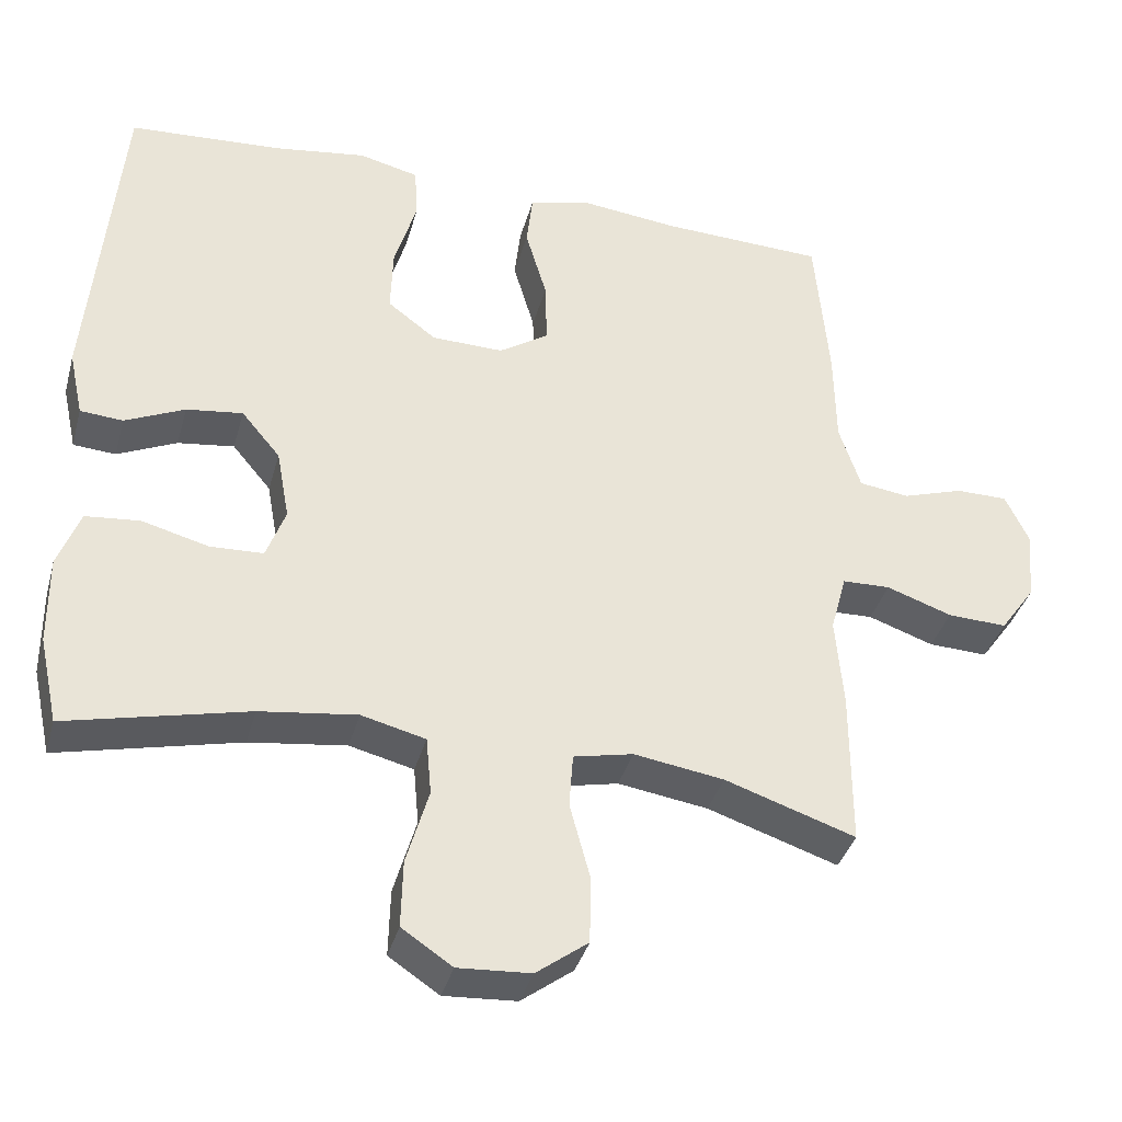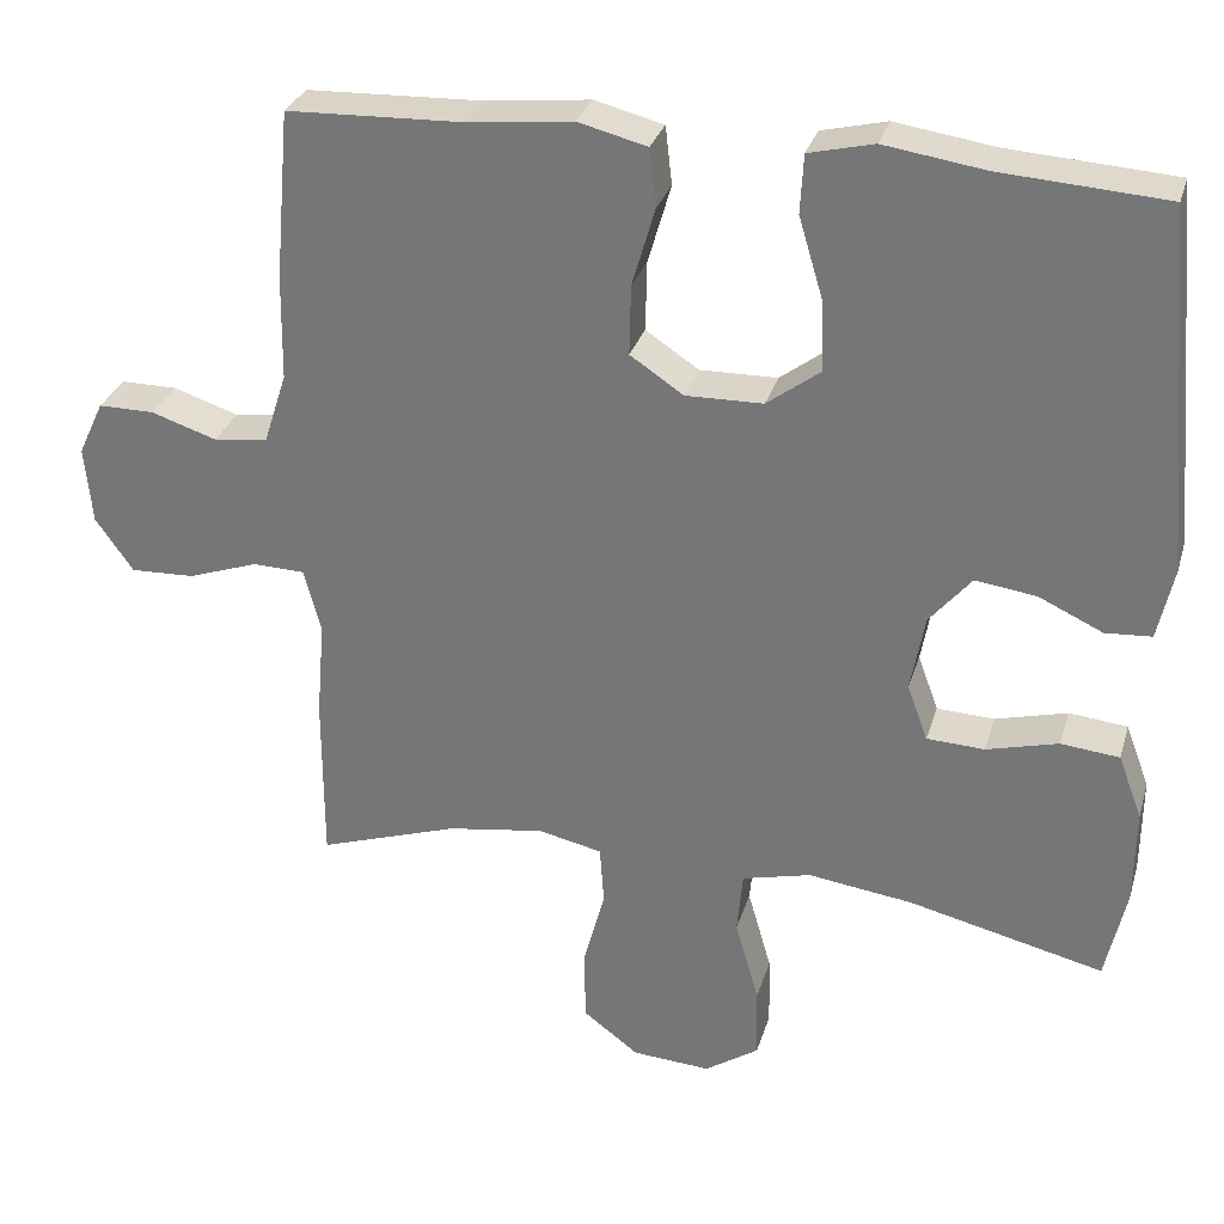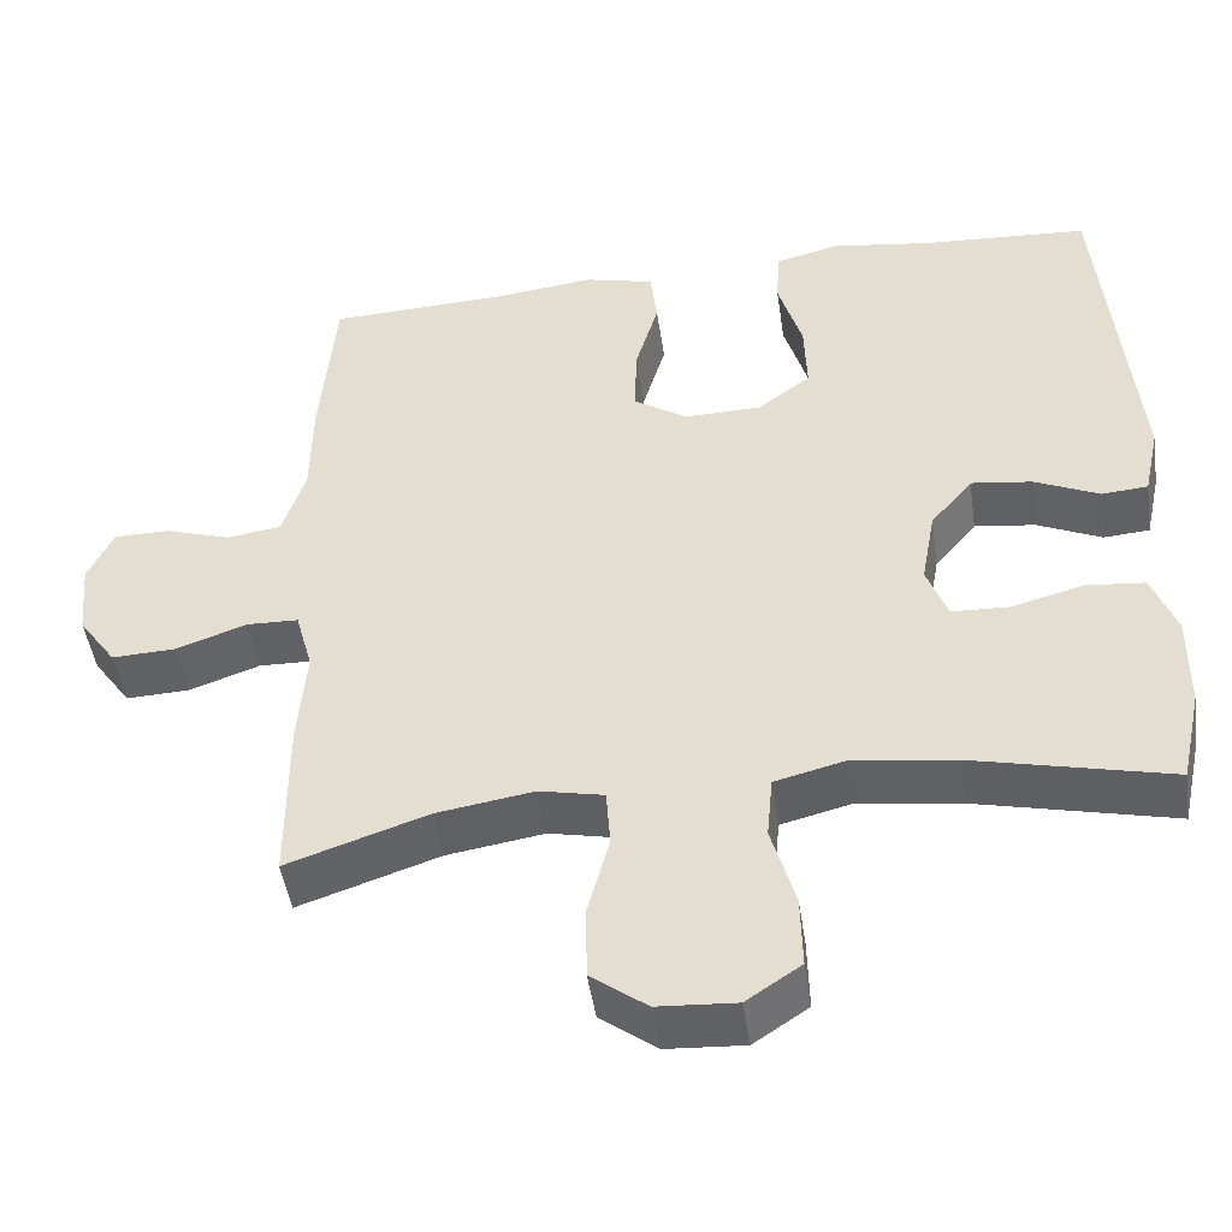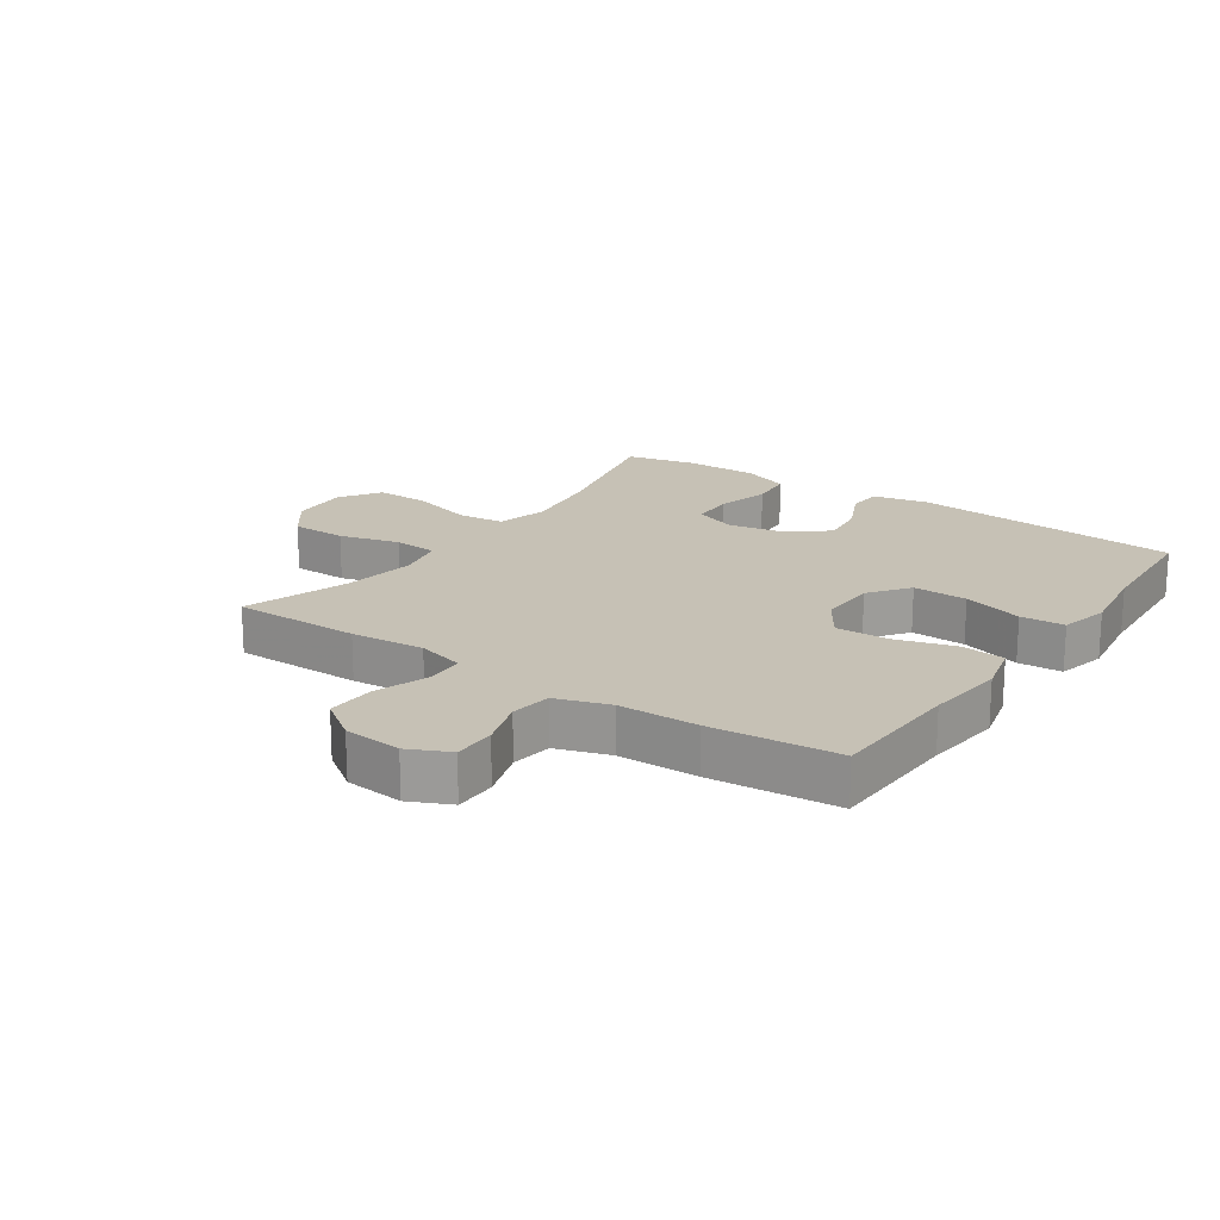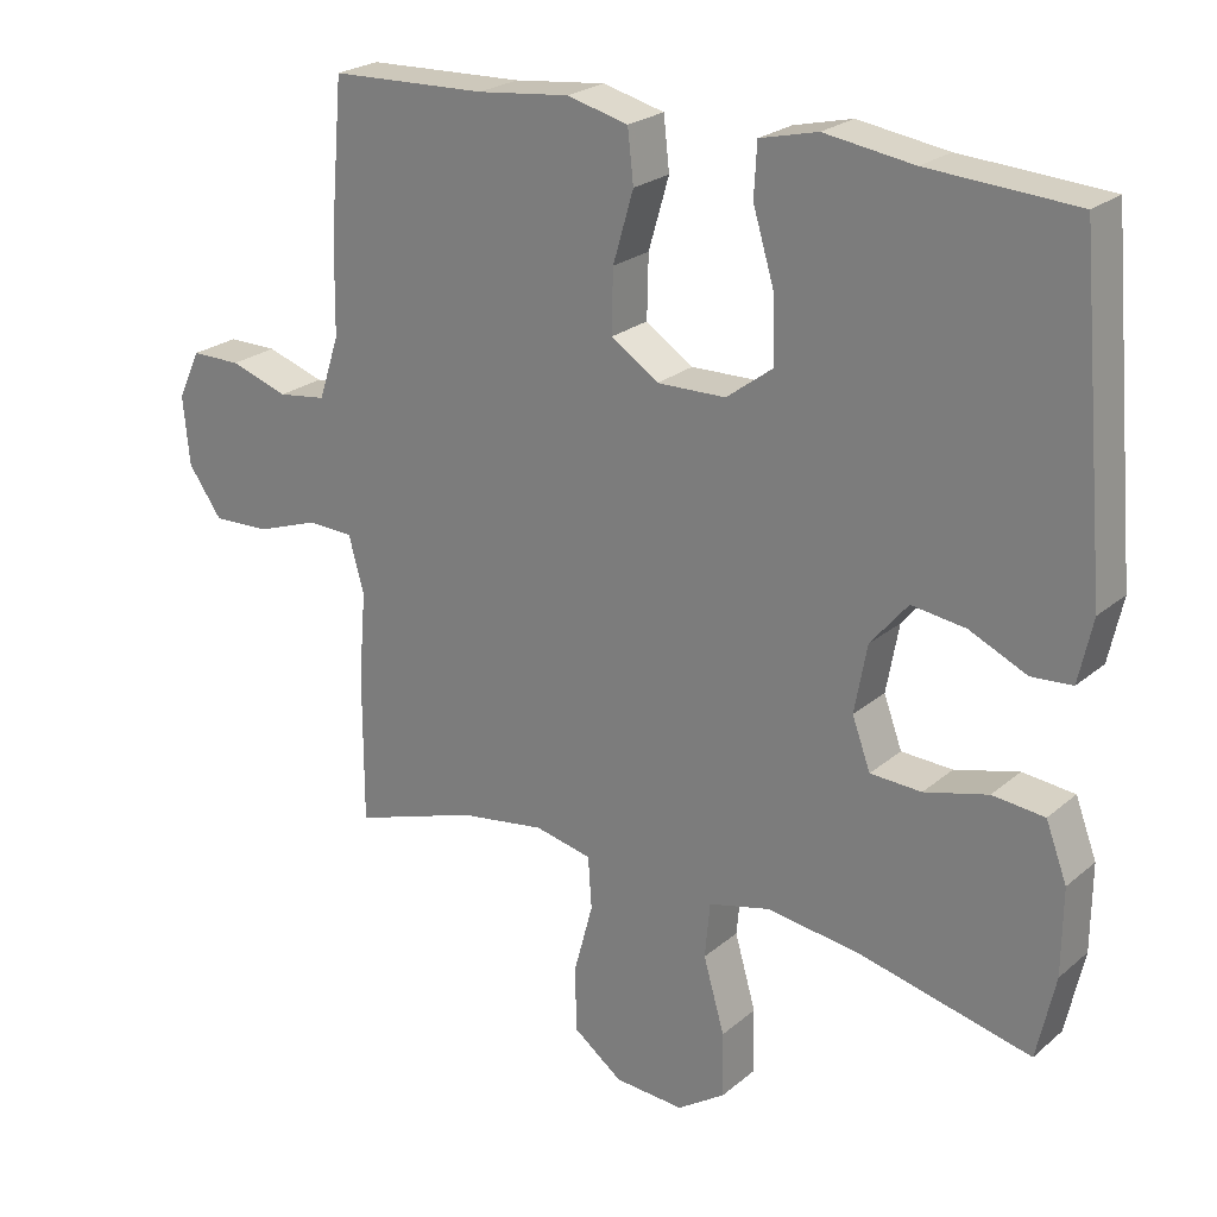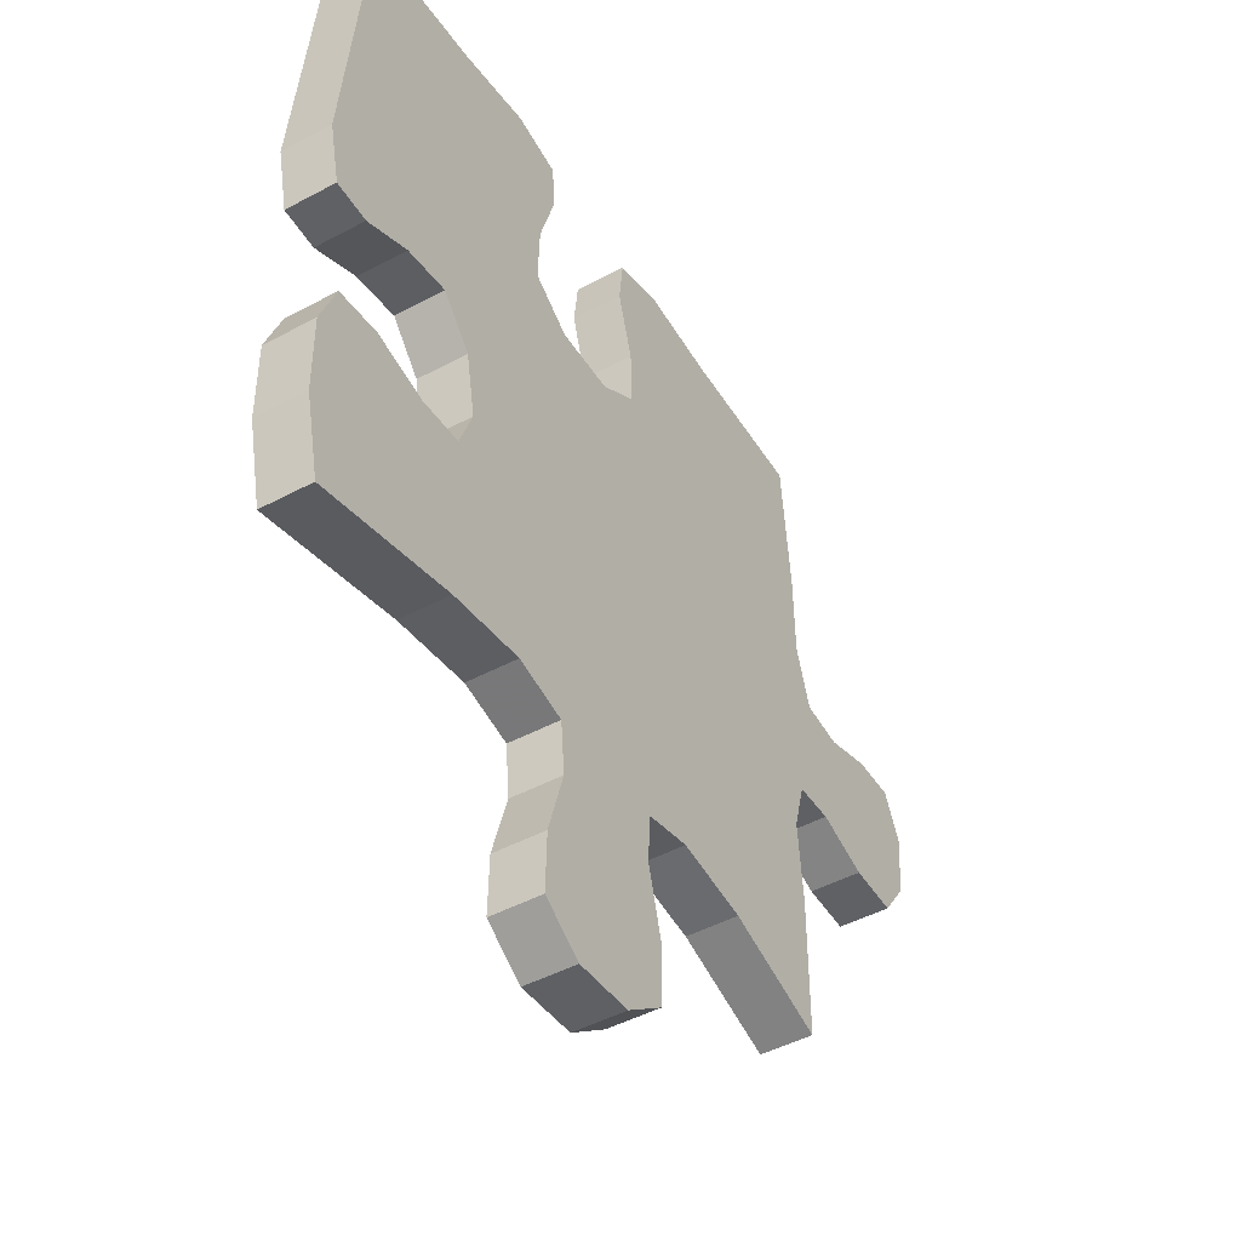
<metadata>
{"format":"obj","ext":"obj","renderer":"f3d","projection":"perspective","resolution":1024,"background":"white","views":[{"elev":-37.4,"azim":165.0,"up":"+Z"},{"elev":30.1,"azim":15.6,"up":"+Z"},{"elev":-47.1,"azim":8.4,"up":"+Z"},{"elev":18.8,"azim":-55.5,"up":"+Y"},{"elev":23.6,"azim":36.1,"up":"+Z"},{"elev":-46.5,"azim":121.4,"up":"+Z"}]}
</metadata>
<code>
v 0.5 0.07 -0.5
v 0.263 0.07 -0.444
v 0.136 0.07 -0.427
v 0.052 0.07 -0.448
v 0.045 0.07 -0.524
v 0.074 0.07 -0.625
v 0.076 0.07 -0.713
v 0.01 0.07 -0.757
v -0.085 0.07 -0.751
v -0.153 0.07 -0.7
v -0.154 0.07 -0.61
v -0.128 0.07 -0.513
v -0.133 0.07 -0.442
v -0.211 0.07 -0.425
v -0.329 0.07 -0.443
v -0.5 0.07 -0.5
v -0.5 0.07 -0.293
v -0.49 0.07 -0.174
v -0.511 0.07 -0.097
v -0.574 0.07 -0.095
v -0.66 0.07 -0.125
v -0.738 0.07 -0.128
v -0.784 0.07 -0.063
v -0.793 0.07 0.031
v -0.762 0.07 0.097
v -0.694 0.07 0.097
v -0.614 0.07 0.071
v -0.548 0.07 0.08
v -0.52 0.07 0.166
v -0.518 0.07 0.294
v -0.5 0.07 0.5
v -0.285 0.07 0.508
v -0.159 0.07 0.522
v -0.075 0.07 0.501
v -0.067 0.07 0.43
v -0.095 0.07 0.334
v -0.097 0.07 0.249
v -0.032 0.07 0.206
v 0.062 0.07 0.208
v 0.126 0.07 0.256
v 0.123 0.07 0.344
v 0.094 0.07 0.441
v 0.098 0.07 0.512
v 0.177 0.07 0.531
v 0.299 0.07 0.513
v 0.5 0.07 0.5
v 0.539 0.07 0.062
v 0.52 0.07 -0.025
v 0.464 0.07 -0.029
v 0.386 0.07 0.007
v 0.312 0.07 0.017
v 0.261 0.07 -0.044
v 0.244 0.07 -0.137
v 0.269 0.07 -0.205
v 0.339 0.07 -0.208
v 0.426 0.07 -0.185
v 0.497 0.07 -0.192
v 0.526 0.07 -0.269
v 0.525 0.07 -0.386
v 0.5 0 -0.5
v 0.263 0 -0.444
v 0.136 0 -0.427
v 0.052 0 -0.448
v 0.045 0 -0.524
v 0.074 0 -0.625
v 0.076 0 -0.713
v 0.01 0 -0.757
v -0.085 0 -0.751
v -0.153 0 -0.7
v -0.154 0 -0.61
v -0.128 0 -0.513
v -0.133 0 -0.442
v -0.211 0 -0.425
v -0.329 0 -0.443
v -0.5 0 -0.5
v -0.5 0 -0.293
v -0.49 0 -0.174
v -0.511 0 -0.097
v -0.574 0 -0.095
v -0.66 0 -0.125
v -0.738 0 -0.128
v -0.784 0 -0.063
v -0.793 0 0.031
v -0.762 0 0.097
v -0.694 0 0.097
v -0.614 0 0.071
v -0.548 0 0.08
v -0.52 0 0.166
v -0.518 0 0.294
v -0.5 0 0.5
v -0.285 0 0.508
v -0.159 0 0.522
v -0.075 0 0.501
v -0.067 0 0.43
v -0.095 0 0.334
v -0.097 0 0.249
v -0.032 0 0.206
v 0.062 0 0.208
v 0.126 0 0.256
v 0.123 0 0.344
v 0.094 0 0.441
v 0.098 0 0.512
v 0.177 0 0.531
v 0.299 0 0.513
v 0.5 0 0.5
v 0.539 0 0.062
v 0.52 0 -0.025
v 0.464 0 -0.029
v 0.386 0 0.007
v 0.312 0 0.017
v 0.261 0 -0.044
v 0.244 0 -0.137
v 0.269 0 -0.205
v 0.339 0 -0.208
v 0.426 0 -0.185
v 0.497 0 -0.192
v 0.526 0 -0.269
v 0.525 0 -0.386
f 59 1 2
f 58 59 2
f 57 58 2
f 56 57 2
f 55 56 2
f 54 55 2 3
f 53 54 3 4
f 52 53 4
f 48 49 50
f 47 48 50
f 46 47 50
f 45 46 50
f 45 50 51
f 44 45 51
f 43 44 51
f 42 43 51
f 41 42 51
f 40 41 51 52
f 34 35 36
f 33 34 36
f 32 33 36
f 32 36 37
f 31 32 37
f 30 31 37
f 29 30 37
f 28 29 37 38
f 25 26 27
f 24 25 27
f 23 24 27
f 22 23 27
f 21 22 27
f 20 21 27
f 19 20 27 28
f 28 38 39
f 19 28 39
f 18 19 39
f 17 18 39
f 16 17 39
f 15 16 39
f 10 11 12
f 9 10 12
f 8 9 12
f 7 8 12
f 6 7 12
f 5 6 12
f 4 5 12 13
f 52 4 13 14
f 39 40 52
f 15 39 52
f 14 15 52
f 61 60 118
f 61 118 117
f 61 117 116
f 61 116 115
f 61 115 114
f 62 61 114 113
f 63 62 113 112
f 63 112 111
f 109 108 107
f 109 107 106
f 109 106 105
f 109 105 104
f 110 109 104
f 110 104 103
f 110 103 102
f 110 102 101
f 110 101 100
f 111 110 100 99
f 95 94 93
f 95 93 92
f 95 92 91
f 96 95 91
f 96 91 90
f 96 90 89
f 96 89 88
f 97 96 88 87
f 86 85 84
f 86 84 83
f 86 83 82
f 86 82 81
f 86 81 80
f 86 80 79
f 87 86 79 78
f 98 97 87
f 98 87 78
f 98 78 77
f 98 77 76
f 98 76 75
f 98 75 74
f 71 70 69
f 71 69 68
f 71 68 67
f 71 67 66
f 71 66 65
f 71 65 64
f 72 71 64 63
f 73 72 63 111
f 111 99 98
f 111 98 74
f 111 74 73
f 1 60 61 2
f 2 61 62 3
f 3 62 63 4
f 4 63 64 5
f 5 64 65 6
f 6 65 66 7
f 7 66 67 8
f 8 67 68 9
f 9 68 69 10
f 10 69 70 11
f 11 70 71 12
f 12 71 72 13
f 13 72 73 14
f 14 73 74 15
f 15 74 75 16
f 16 75 76 17
f 17 76 77 18
f 18 77 78 19
f 19 78 79 20
f 20 79 80 21
f 21 80 81 22
f 22 81 82 23
f 23 82 83 24
f 24 83 84 25
f 25 84 85 26
f 26 85 86 27
f 27 86 87 28
f 28 87 88 29
f 29 88 89 30
f 30 89 90 31
f 31 90 91 32
f 32 91 92 33
f 33 92 93 34
f 34 93 94 35
f 35 94 95 36
f 36 95 96 37
f 37 96 97 38
f 38 97 98 39
f 39 98 99 40
f 40 99 100 41
f 41 100 101 42
f 42 101 102 43
f 43 102 103 44
f 44 103 104 45
f 45 104 105 46
f 46 105 106 47
f 47 106 107 48
f 48 107 108 49
f 49 108 109 50
f 50 109 110 51
f 51 110 111 52
f 52 111 112 53
f 53 112 113 54
f 54 113 114 55
f 55 114 115 56
f 56 115 116 57
f 57 116 117 58
f 58 117 118 59
f 59 118 60 1

</code>
